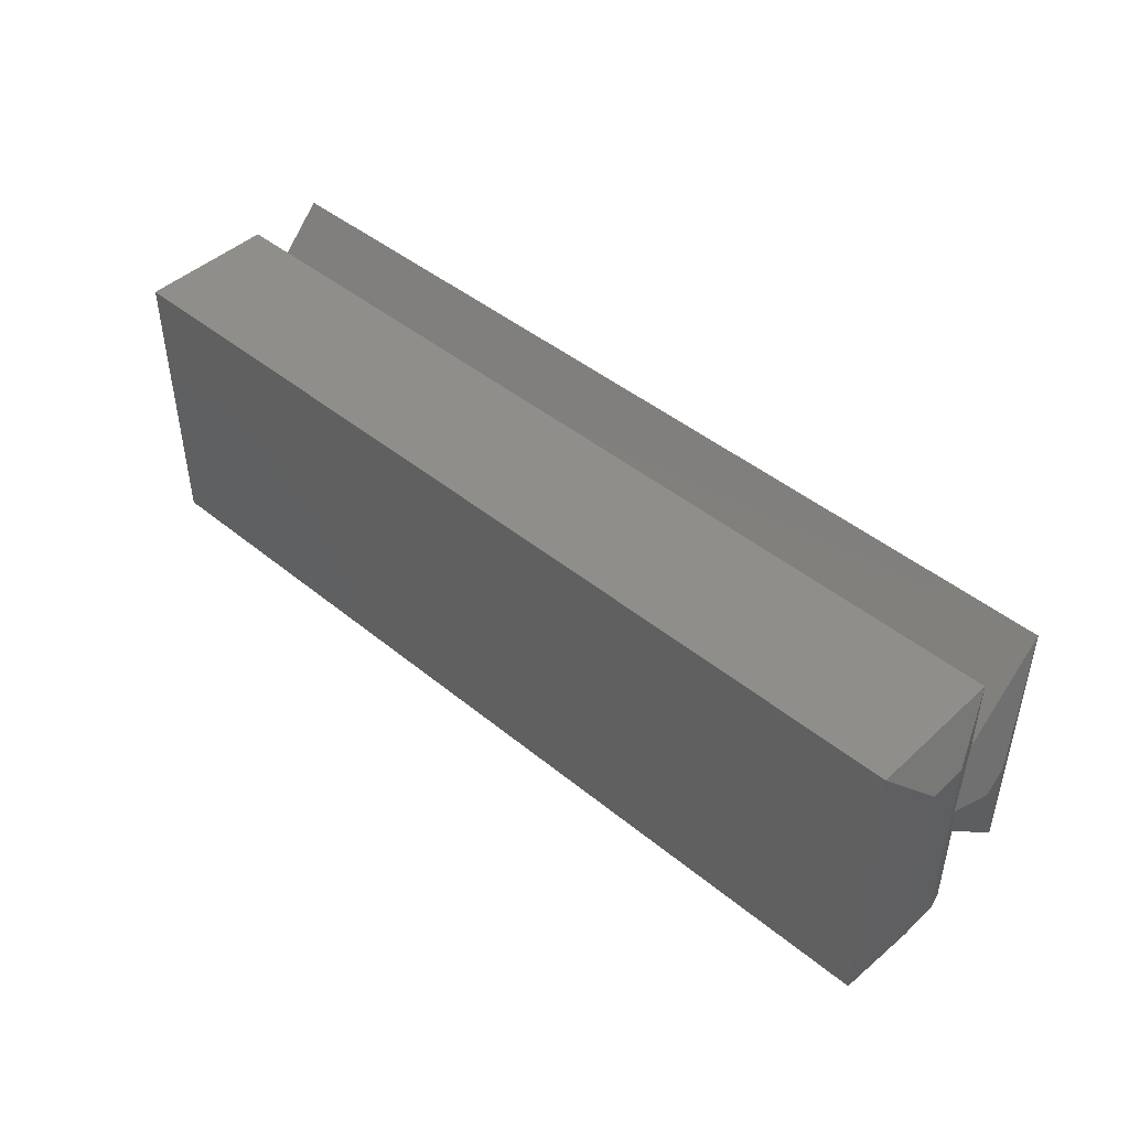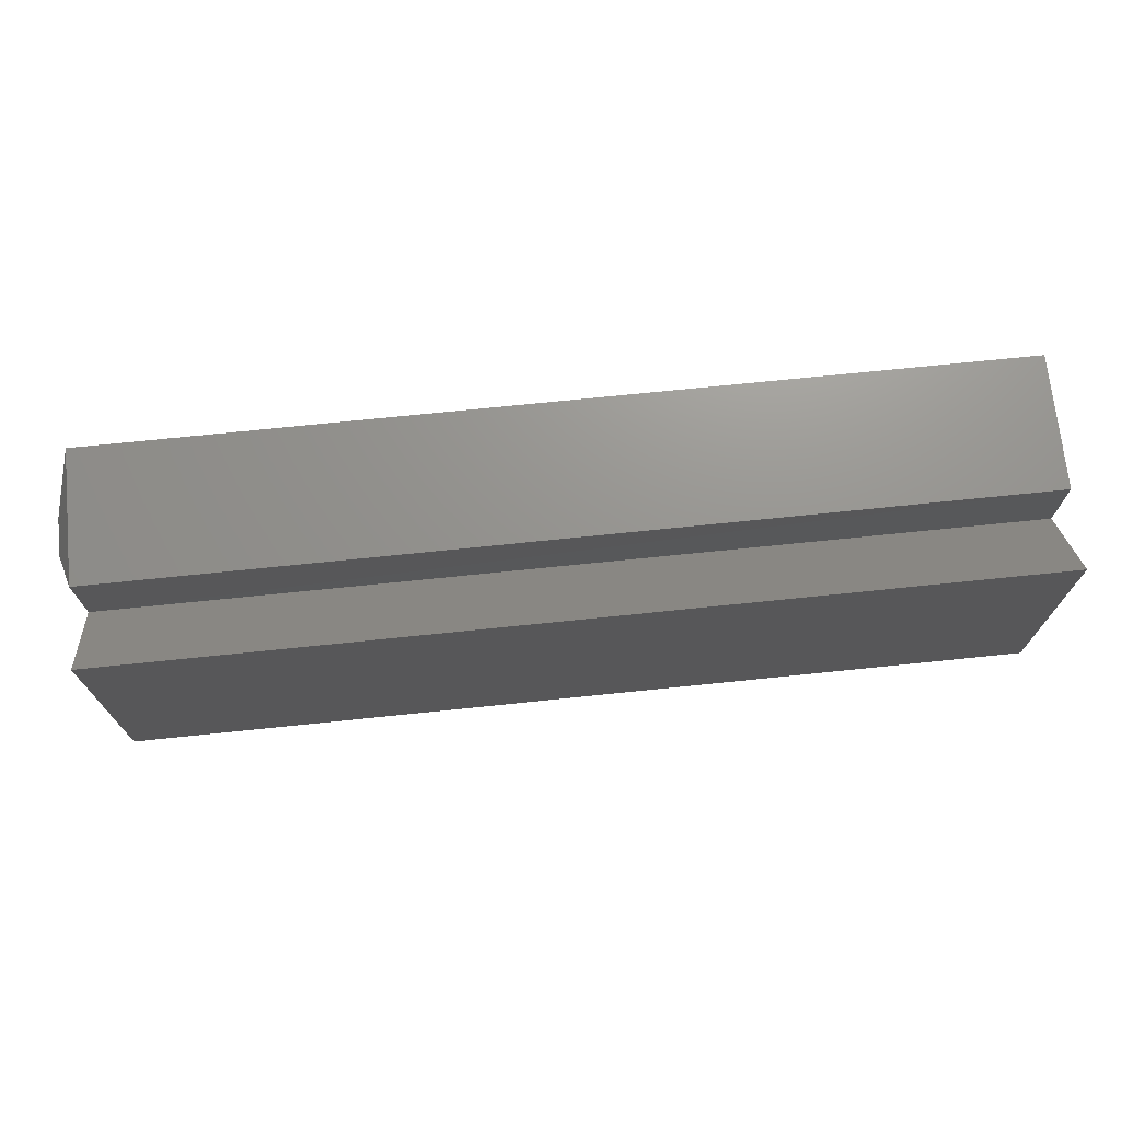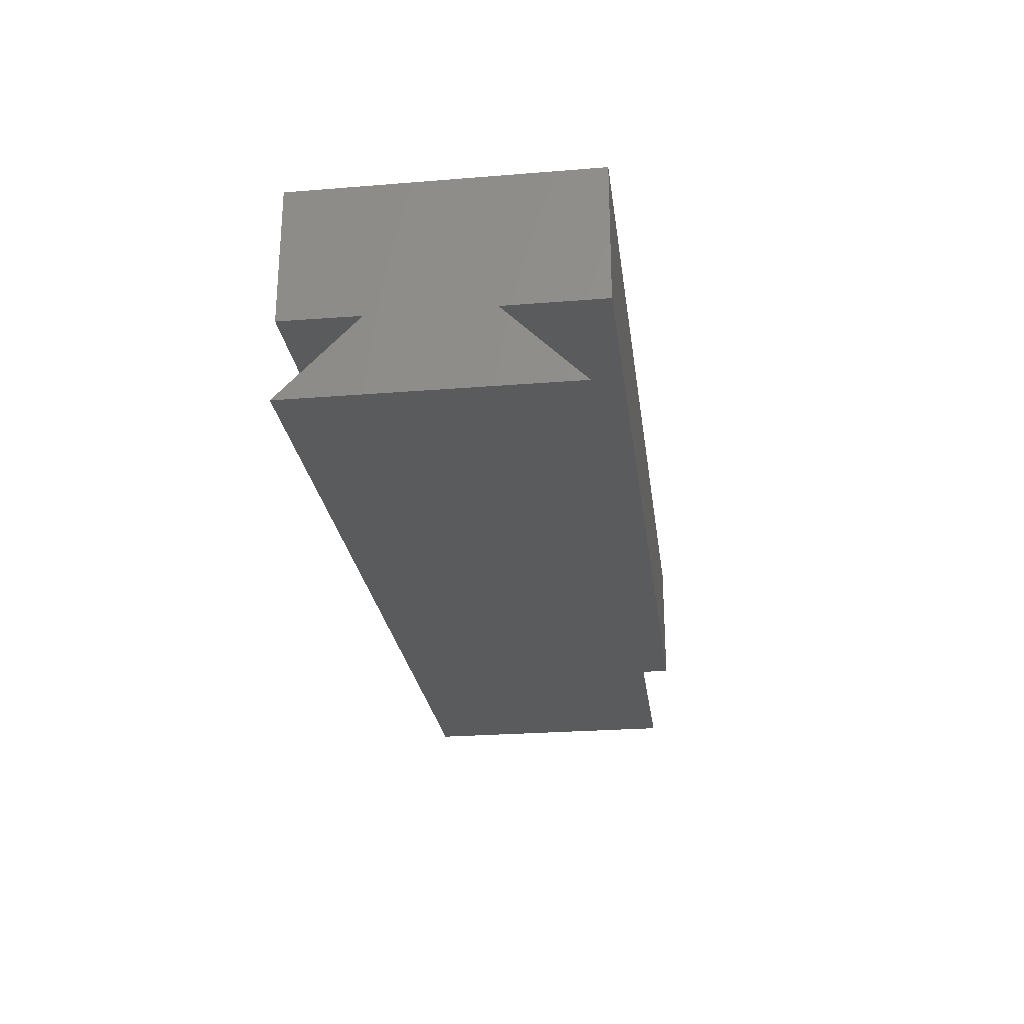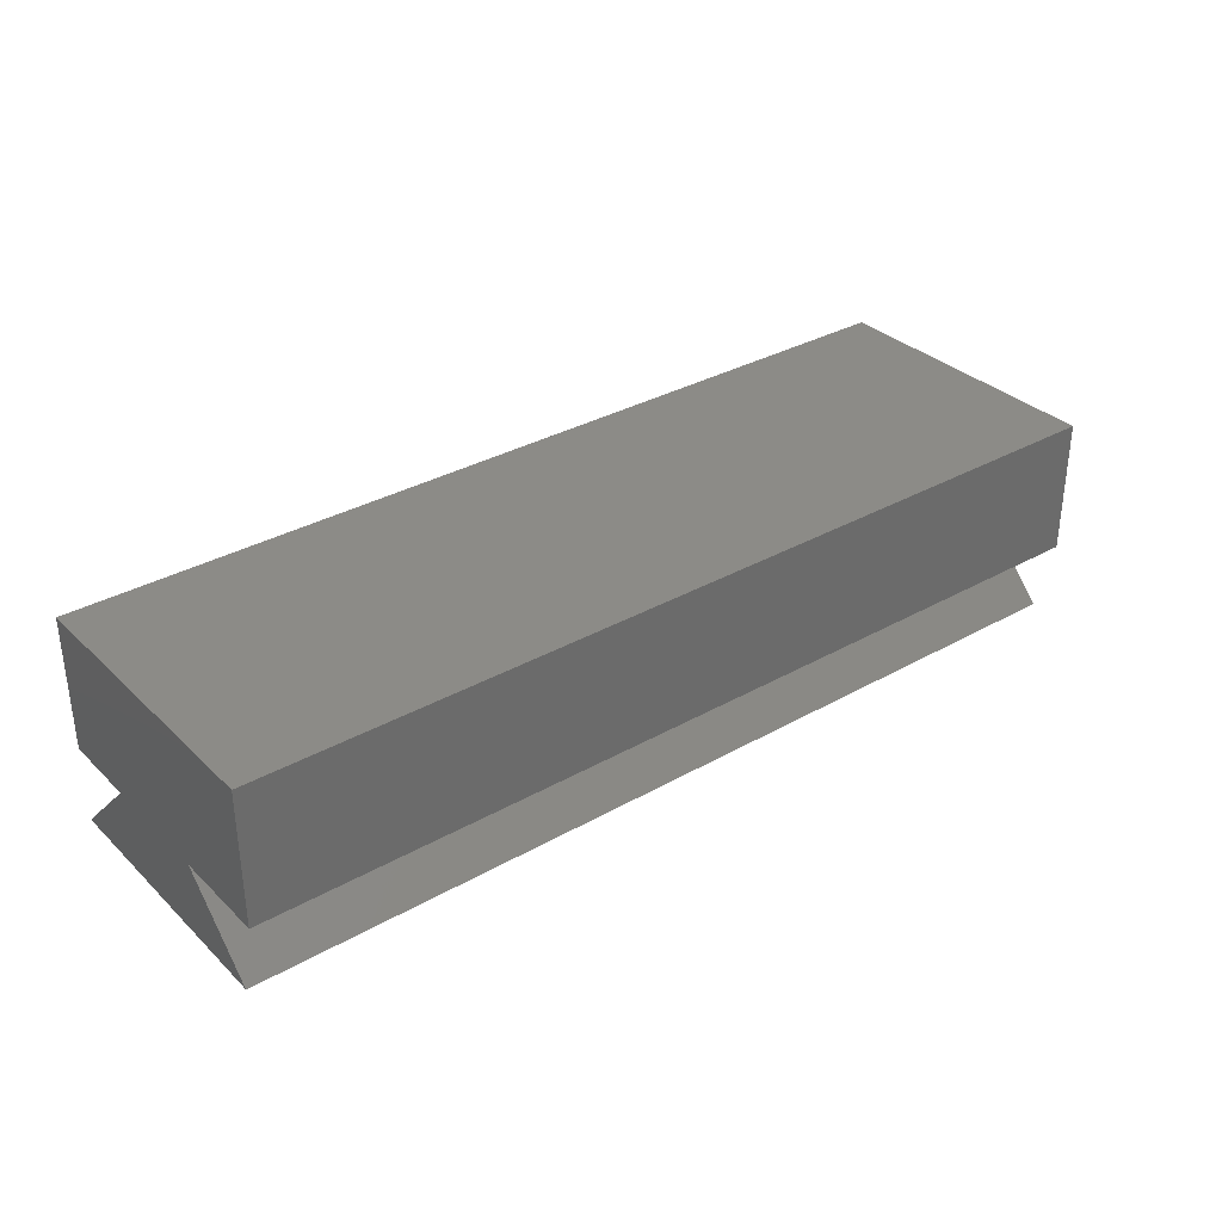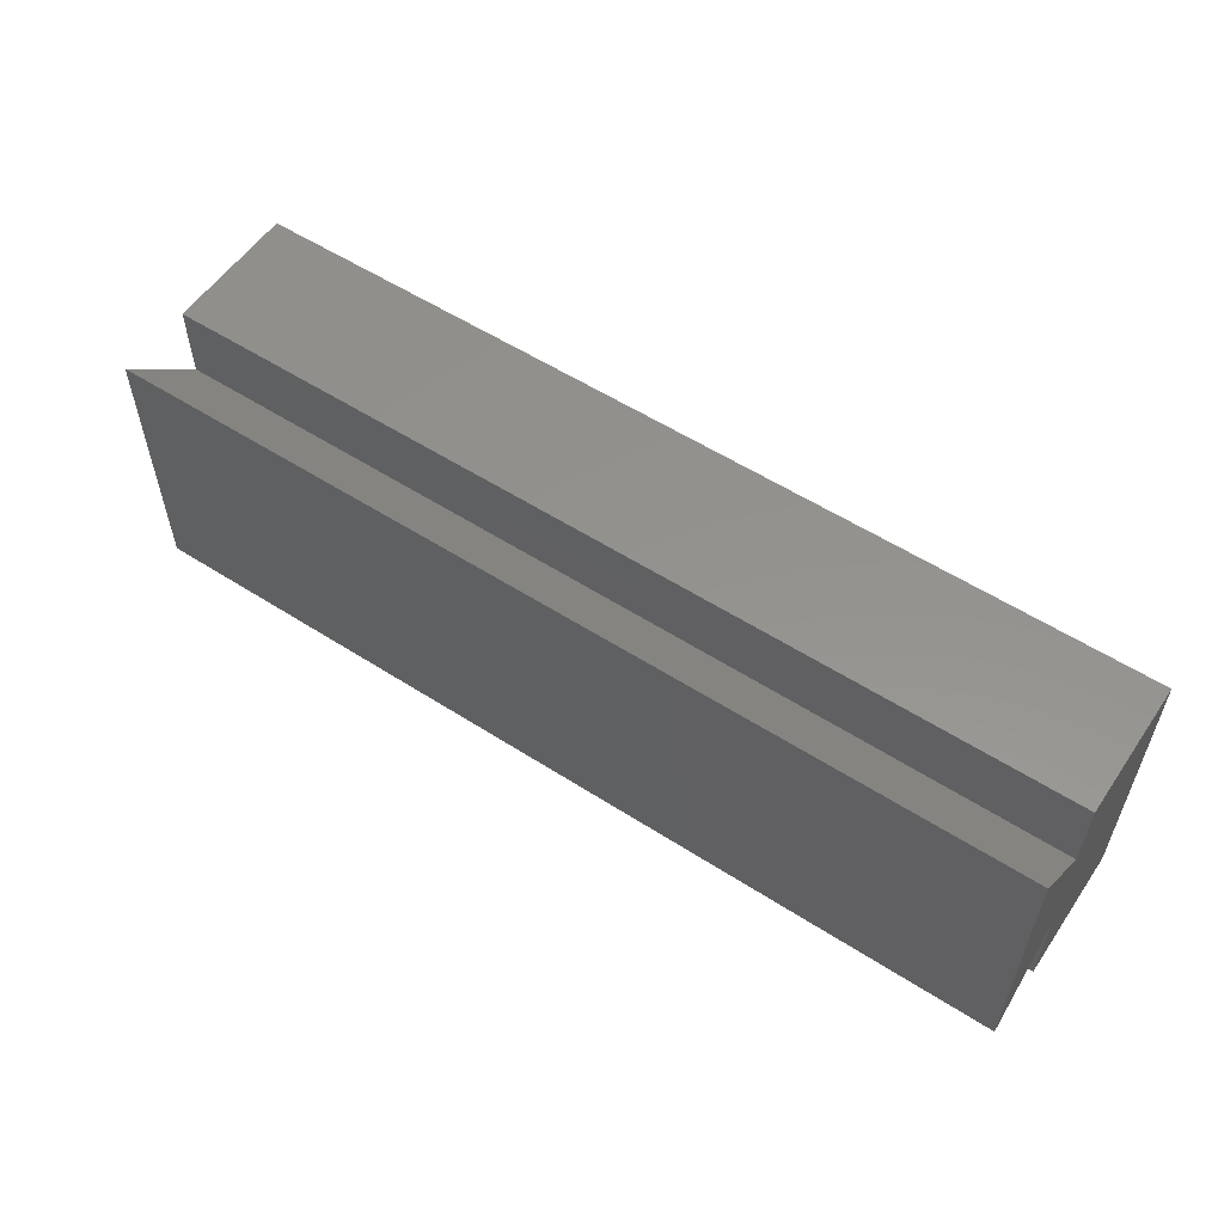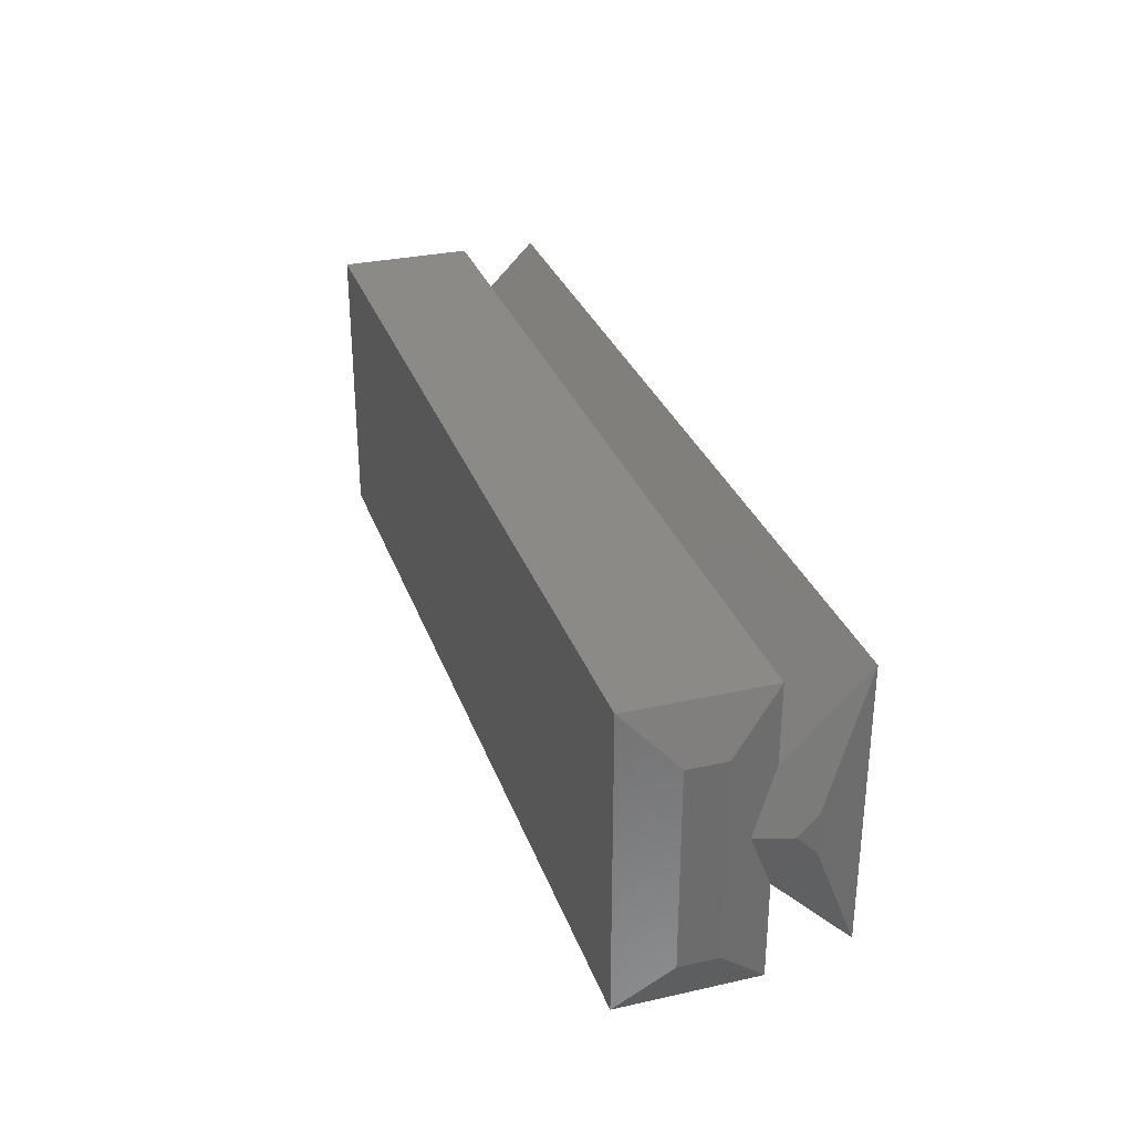
<metadata>
{"format":"stl","ext":"stl","renderer":"f3d","projection":"perspective","resolution":1024,"background":"white","views":[{"elev":45.2,"azim":-136.7,"up":"+Z"},{"elev":71.3,"azim":-5.9,"up":"+Z"},{"elev":-25.4,"azim":97.4,"up":"+Y"},{"elev":33.2,"azim":142.0,"up":"+Y"},{"elev":56.1,"azim":33.9,"up":"+Z"},{"elev":30.7,"azim":-107.8,"up":"+Z"}]}
</metadata>
<code>
# stl→obj: 24 verts, 44 faces
v 0.01562 1.057e-17 0.1727
v 0.00779 0.01942 0.1253
v 0 -0.008368 0.125
v 0 -0.02344 0.1401
v 0.01562 -0.0625 0.2344
v 0 -0.02344 0.1099
v 0.01562 4.764e-18 0.0778
v 0.01562 -0.0625 0.01562
v 0.75 -0.0625 0.2344
v 0.75 -0.0625 0.01562
v 0 0.03906 0.03906
v 0.01562 0 0
v 0 0.03906 0.1953
v 0.01562 1.388e-17 0.2344
v 0.75 -0.0003289 0.1722
v 0.01562 0.1086 0.2344
v 0 0.06949 0.1953
v 0 0.06949 0.03906
v 0.01562 0.1086 -6.647e-18
v 0.75 0.1086 -6.647e-18
v 0.75 0.1086 0.2344
v 0.75 1.435e-17 0.2344
v 0.75 0 0
v 0.75 4.764e-18 0.0778
f 1 2 3
f 1 3 4
f 1 4 5
f 4 3 6
f 3 7 6
f 3 2 7
f 6 7 8
f 5 8 9
f 9 8 10
f 5 4 8
f 8 4 6
f 11 12 7
f 11 7 2
f 11 2 13
f 2 1 13
f 13 1 14
f 1 5 15
f 15 5 9
f 16 17 14
f 14 17 13
f 11 13 18
f 18 13 17
f 19 16 20
f 20 16 21
f 12 11 19
f 19 11 18
f 19 18 16
f 16 18 17
f 16 14 21
f 21 14 22
f 14 1 22
f 22 1 15
f 12 19 23
f 23 19 20
f 7 12 24
f 24 12 23
f 8 7 10
f 10 7 24
f 20 21 22
f 20 22 15
f 20 15 24
f 20 24 23
f 24 15 10
f 10 15 9

</code>
